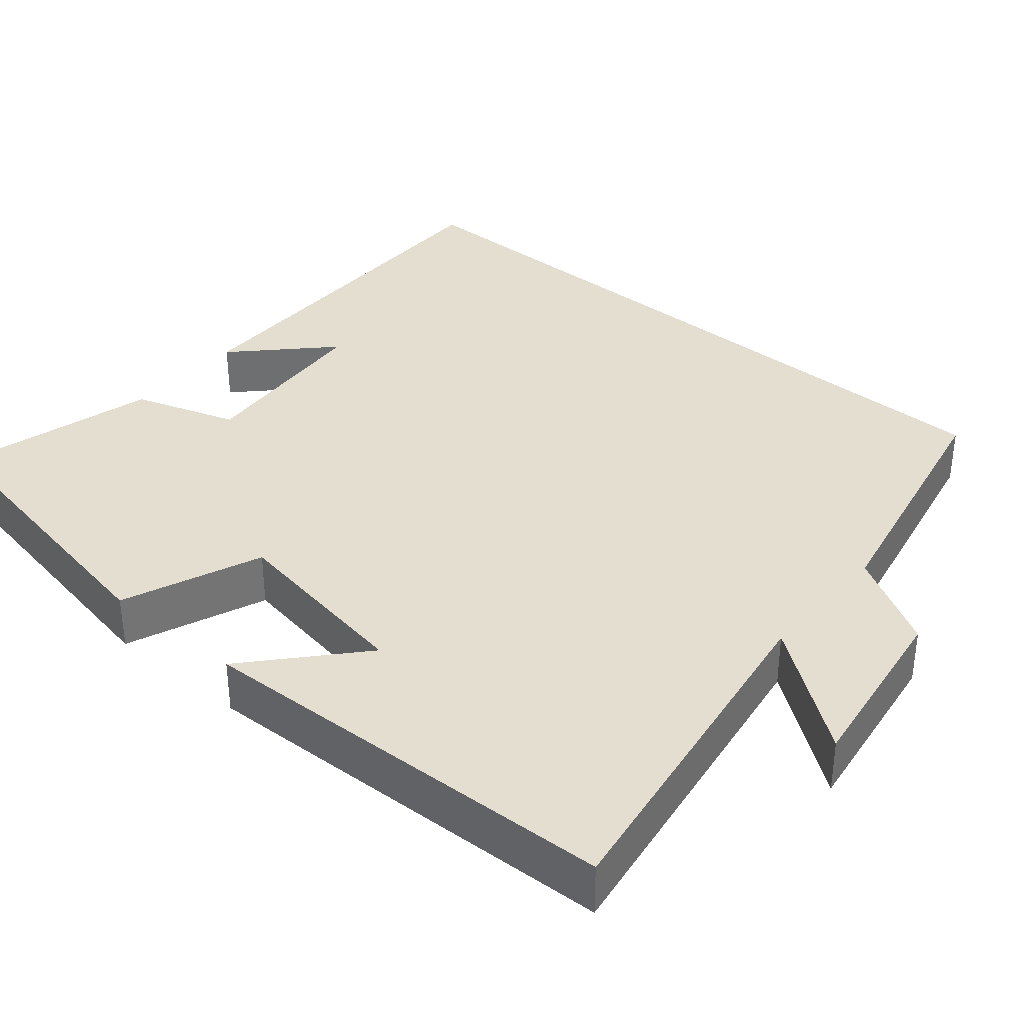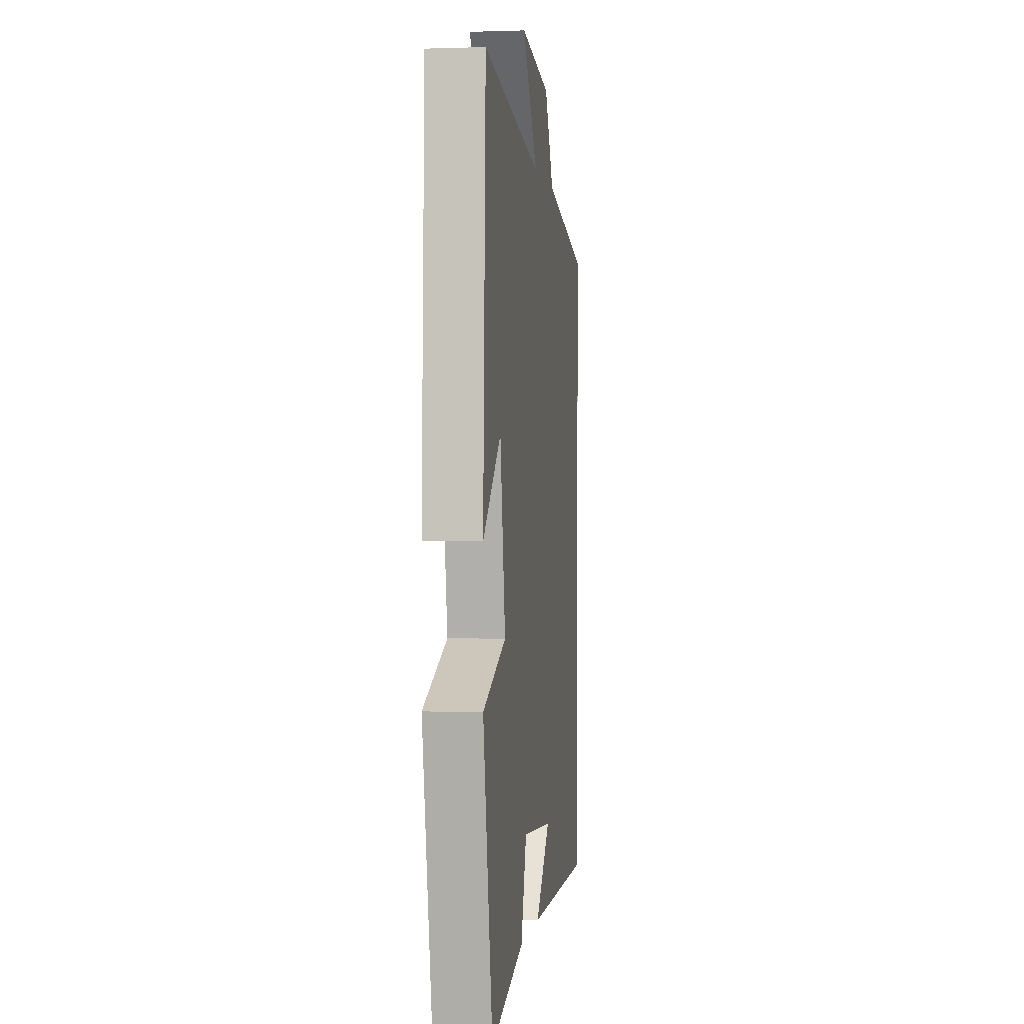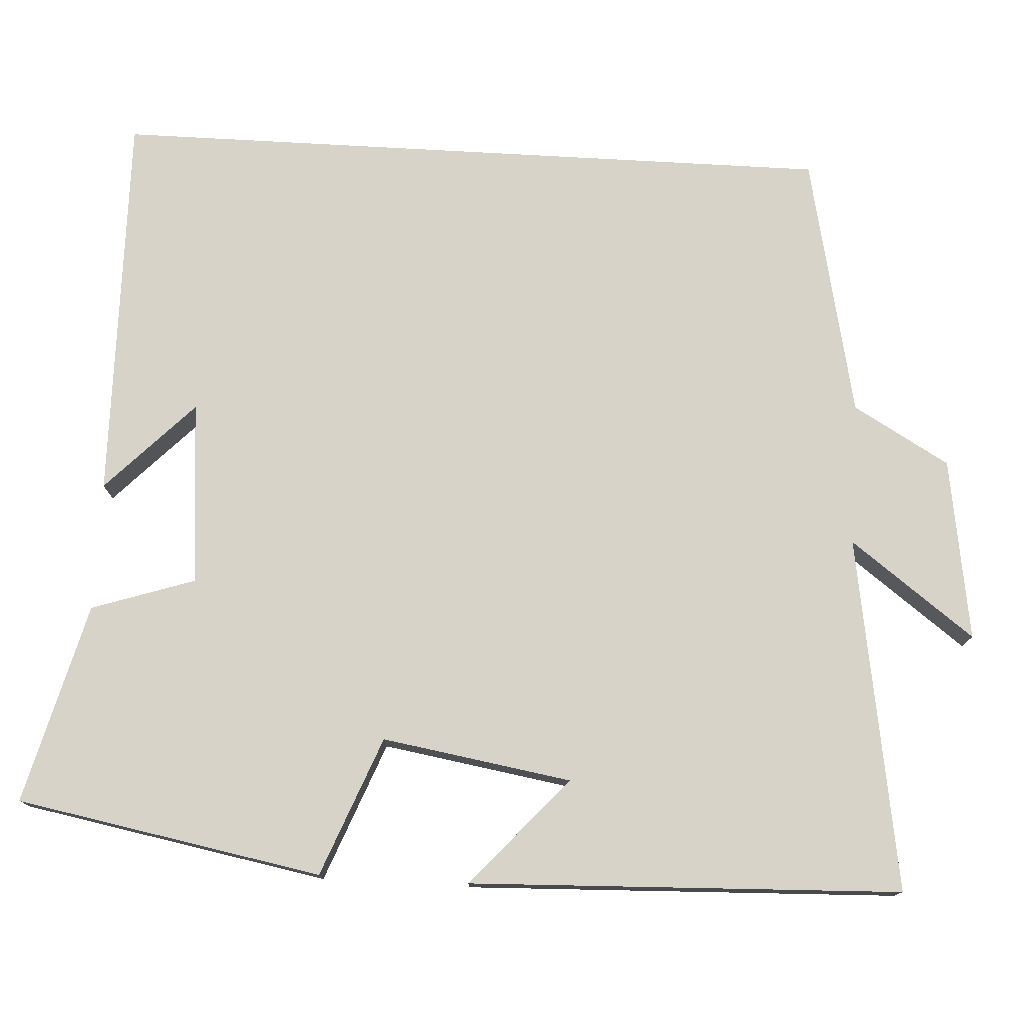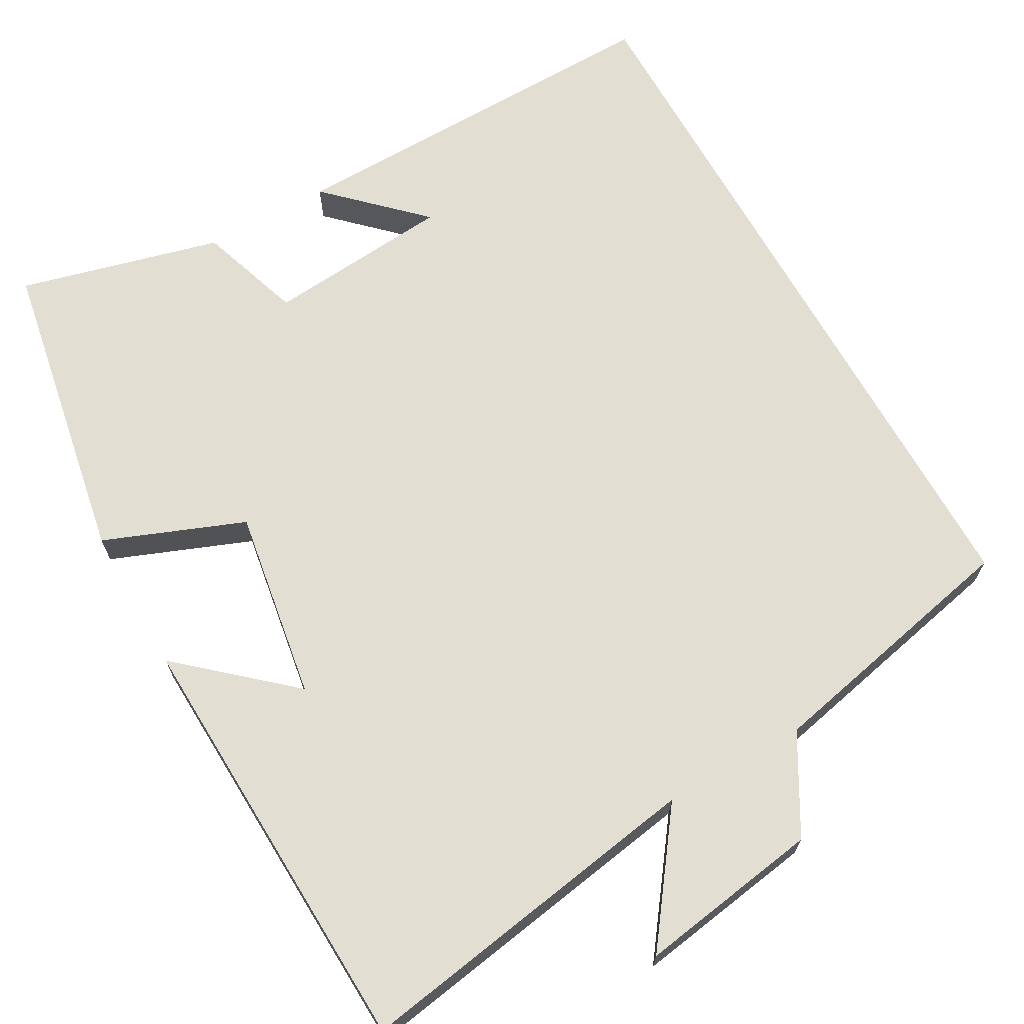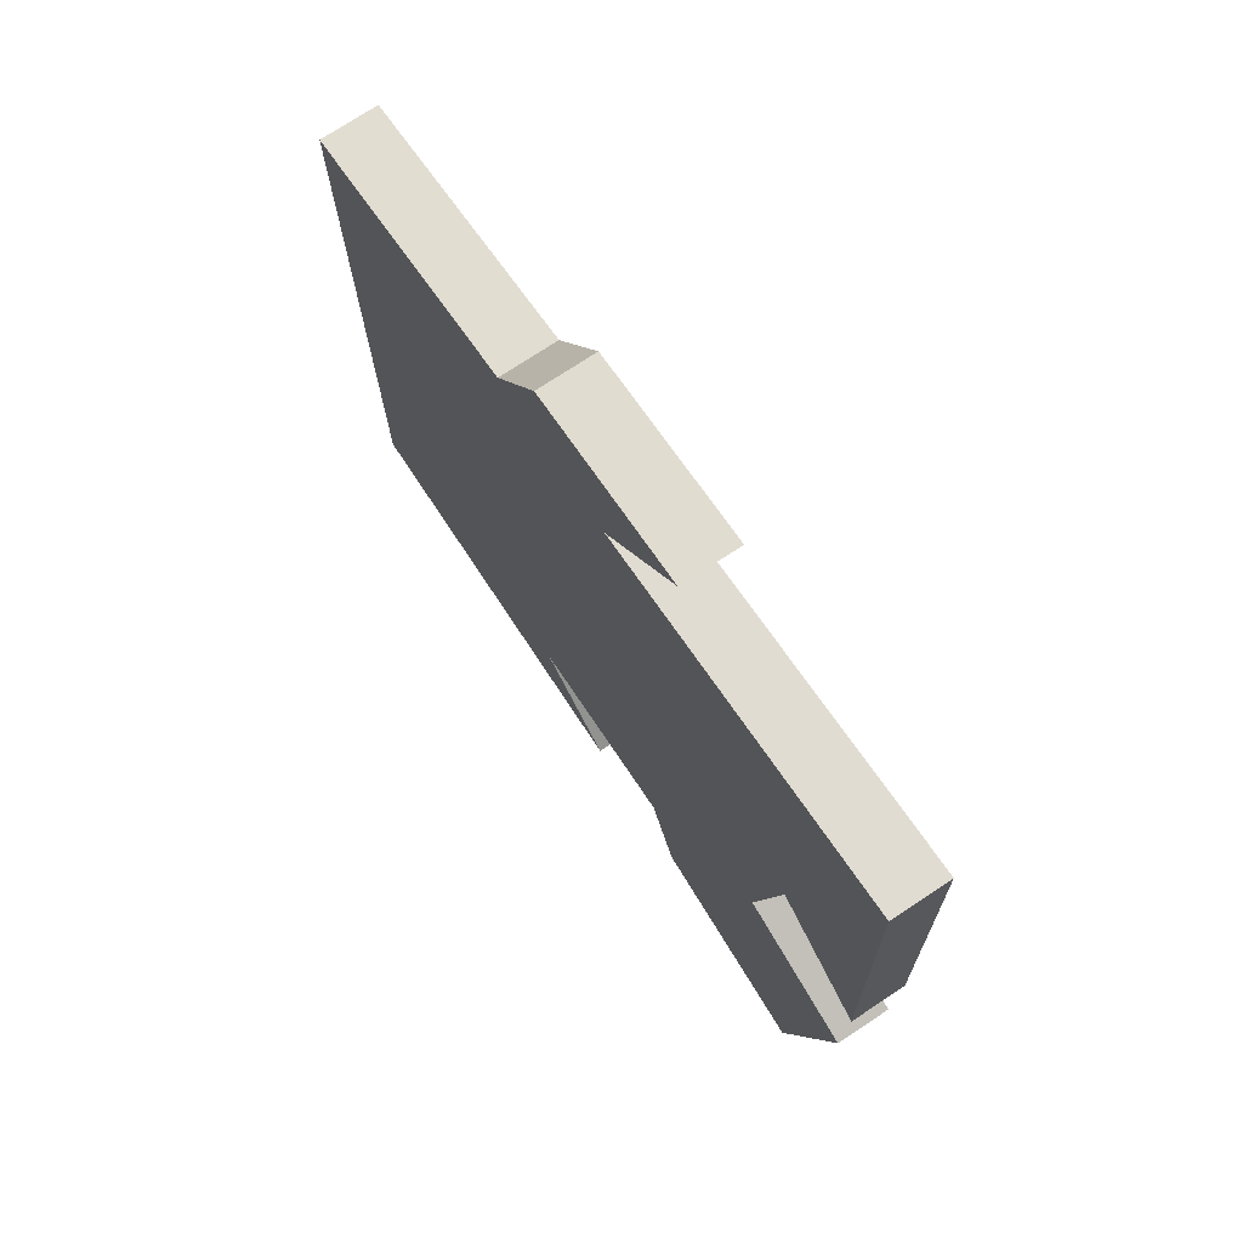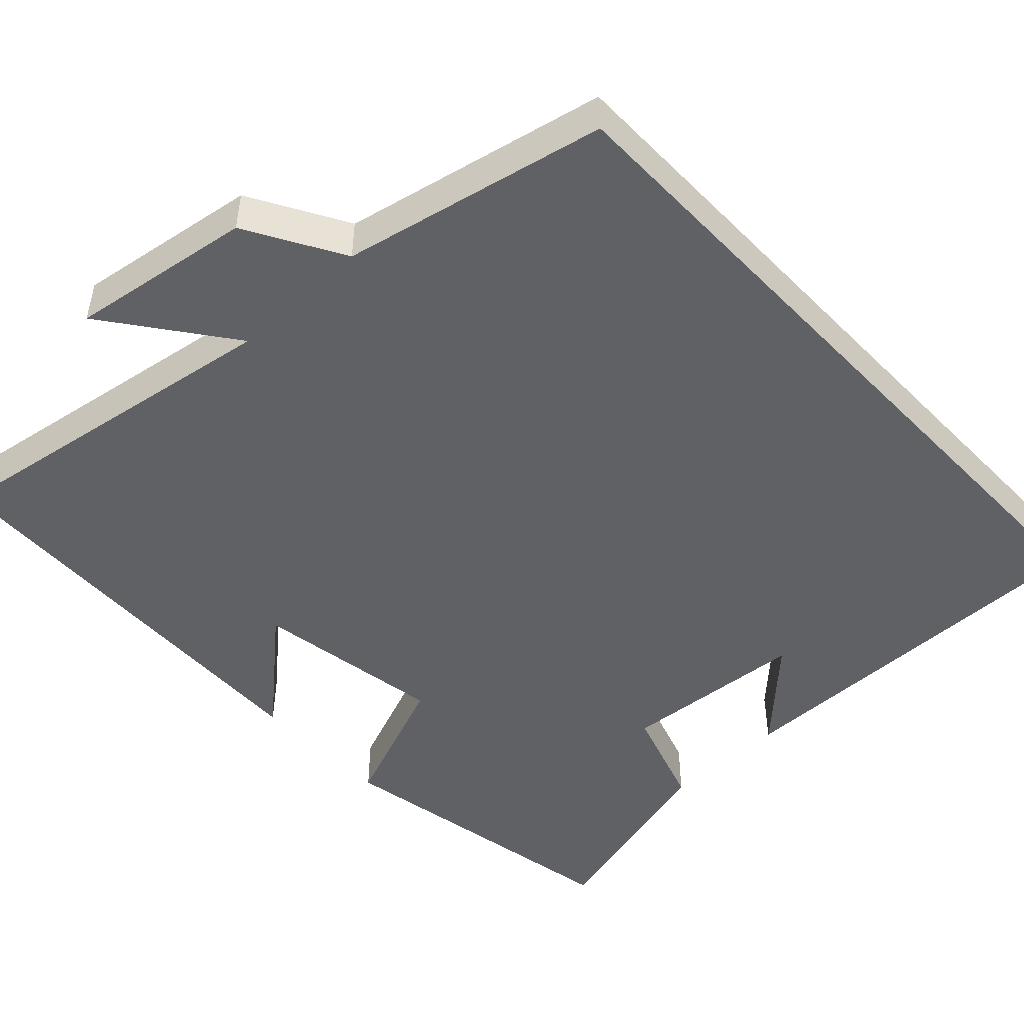
<metadata>
{"format":"obj","ext":"obj","renderer":"f3d","projection":"perspective","resolution":1024,"background":"white","views":[{"elev":35.8,"azim":-49.6,"up":"+Y"},{"elev":0.5,"azim":-82.3,"up":"+Z"},{"elev":76.6,"azim":-86.8,"up":"+Y"},{"elev":68.0,"azim":-29.5,"up":"+Y"},{"elev":74.5,"azim":-123.4,"up":"+Z"},{"elev":-48.7,"azim":43.3,"up":"+Y"}]}
</metadata>
<code>
v -0.48 0.07 0.574
v -0.024 0.07 0.5
v -0.143 0.07 0.66
v 0.091 0.07 0.624
v 0.162 0.07 0.5
v 0.5 0.07 0.428
v 0.5 0.07 -0.506
v -0.003 0.07 -0.5
v 0.113 0.07 -0.387
v -0.125 0.07 -0.367
v -0.169 0.07 -0.5
v -0.427 0.07 -0.568
v -0.5 0.07 -0.174
v -0.321 0.07 -0.103
v -0.361 0.07 0.141
v -0.5 0.07 0.018
v -0.48 0 0.574
v -0.024 0 0.5
v -0.143 0 0.66
v 0.091 0 0.624
v 0.162 0 0.5
v 0.5 0 0.428
v 0.5 0 -0.506
v -0.003 0 -0.5
v 0.113 0 -0.387
v -0.125 0 -0.367
v -0.169 0 -0.5
v -0.427 0 -0.568
v -0.5 0 -0.174
v -0.321 0 -0.103
v -0.361 0 0.141
v -0.5 0 0.018
f 15 16 1 2
f 14 15 2
f 12 13 14
f 11 12 14
f 10 11 14
f 9 10 14 2
f 7 8 9
f 7 9 2
f 6 7 2
f 5 6 2
f 2 3 4 5
f 18 17 32 31
f 18 31 30
f 30 29 28
f 30 28 27
f 30 27 26
f 18 30 26 25
f 25 24 23
f 18 25 23
f 18 23 22
f 18 22 21
f 21 20 19 18
f 1 17 18 2
f 2 18 19 3
f 3 19 20 4
f 4 20 21 5
f 5 21 22 6
f 6 22 23 7
f 7 23 24 8
f 8 24 25 9
f 9 25 26 10
f 10 26 27 11
f 11 27 28 12
f 12 28 29 13
f 13 29 30 14
f 14 30 31 15
f 15 31 32 16
f 16 32 17 1

</code>
